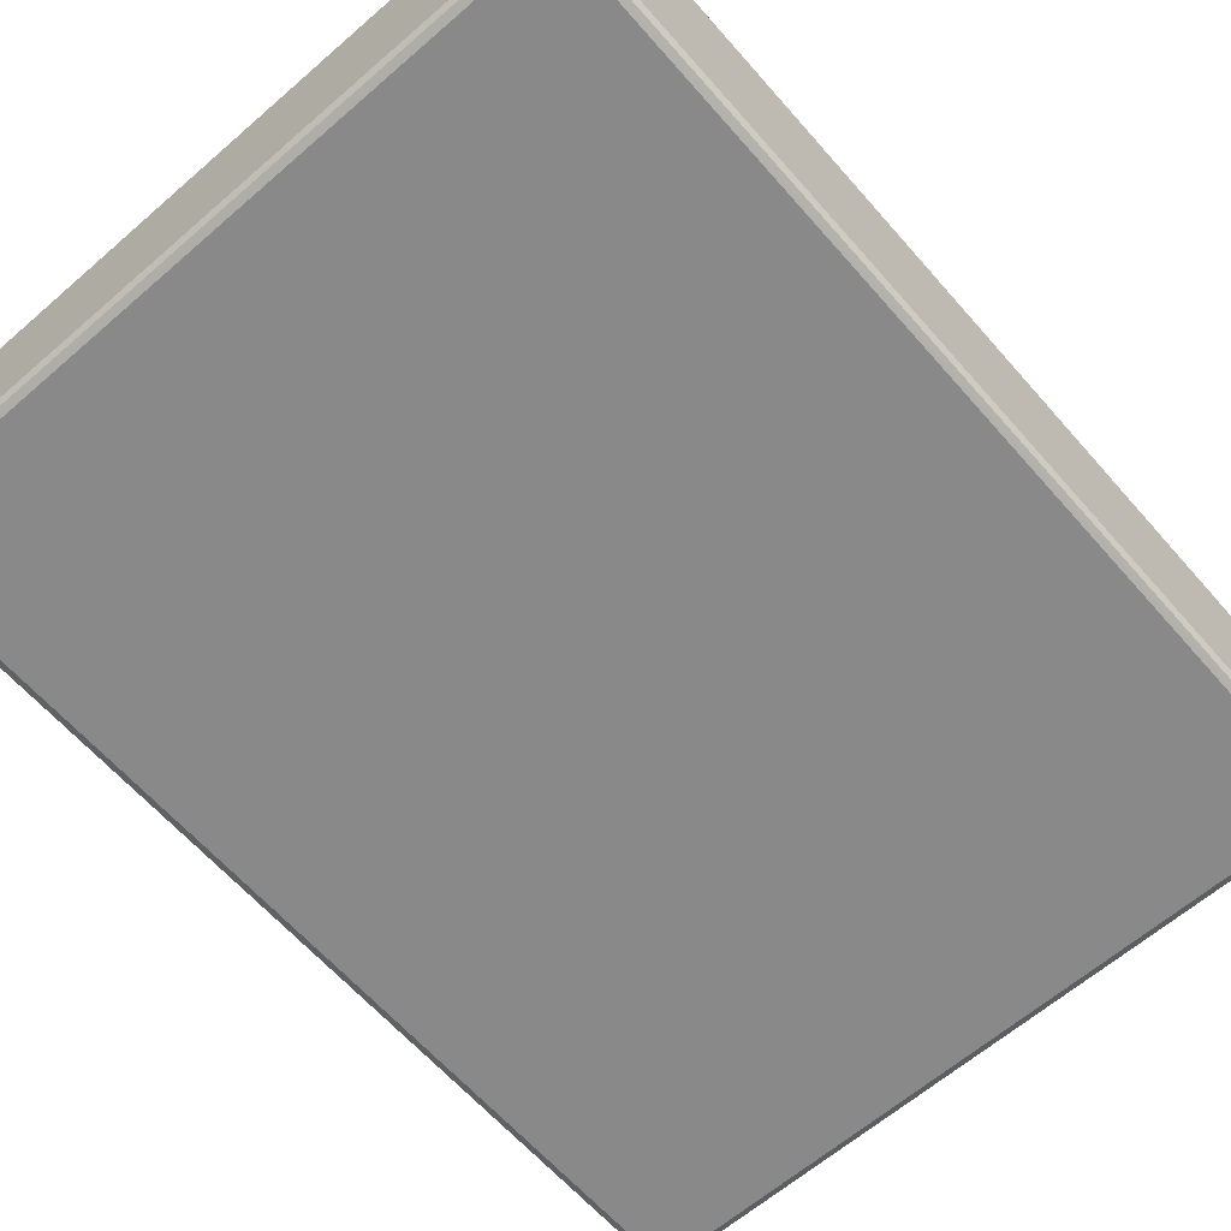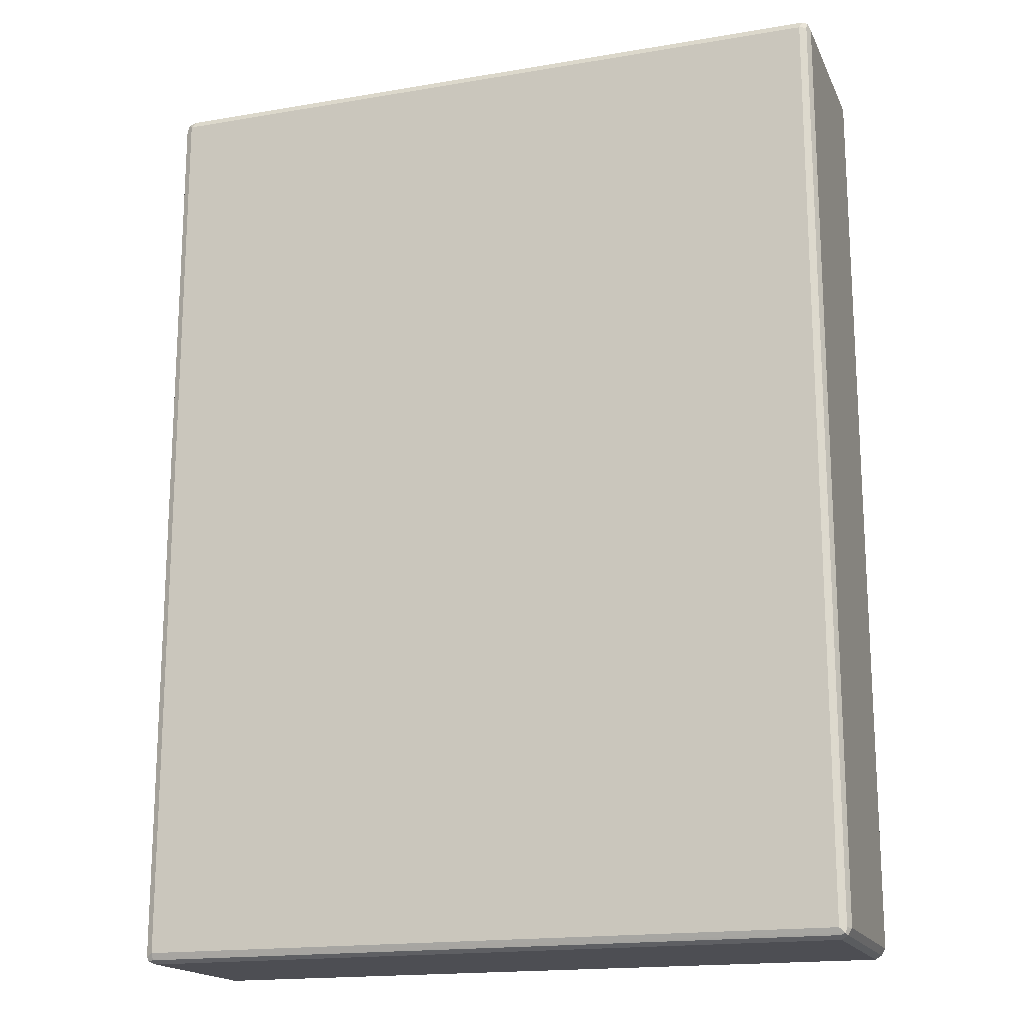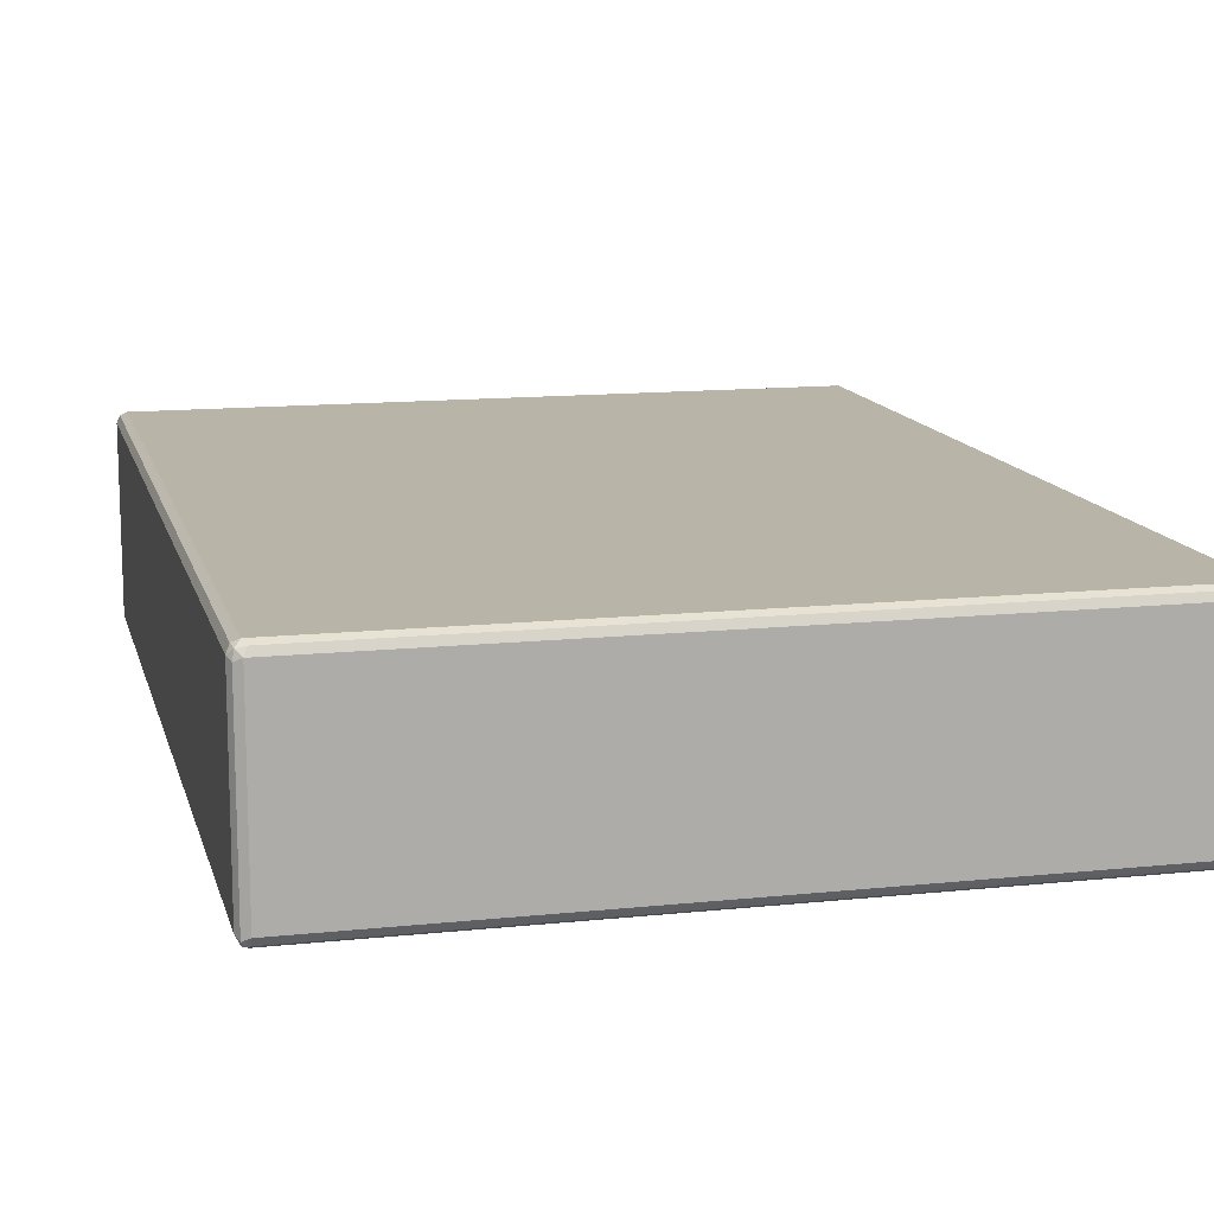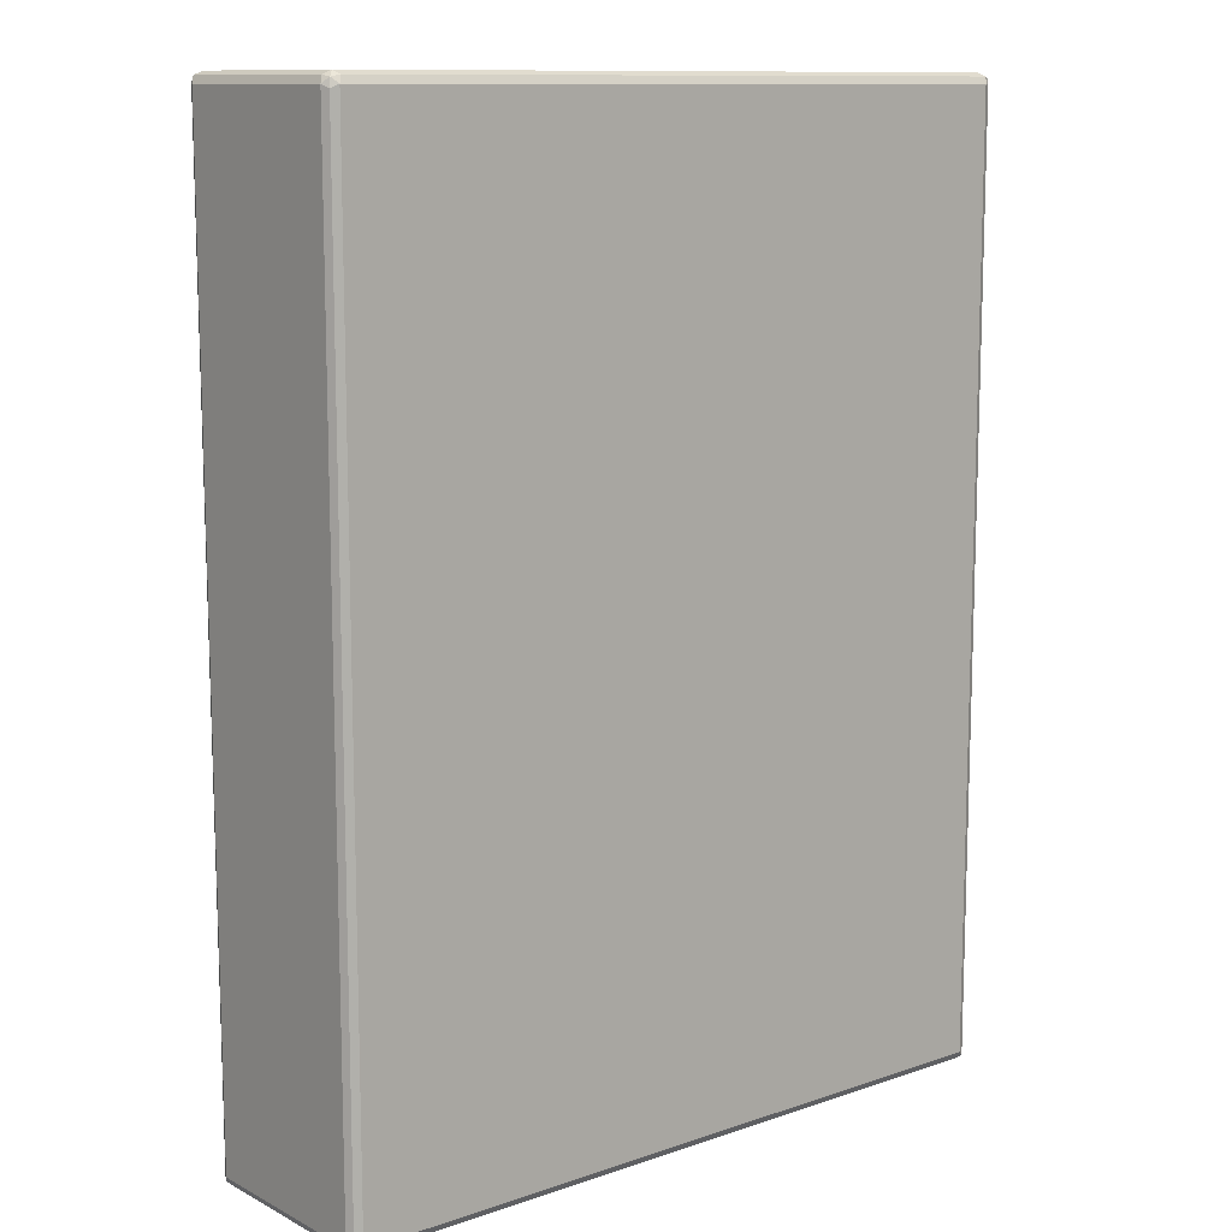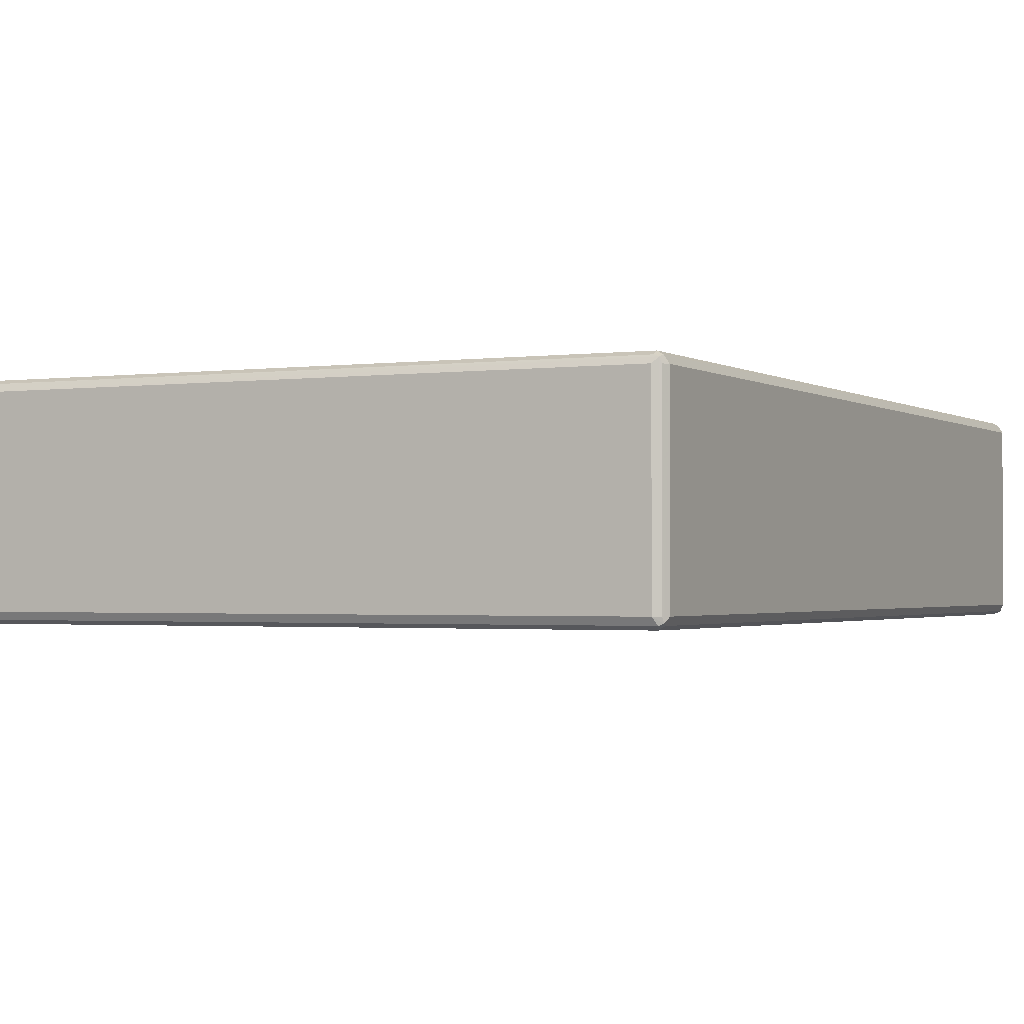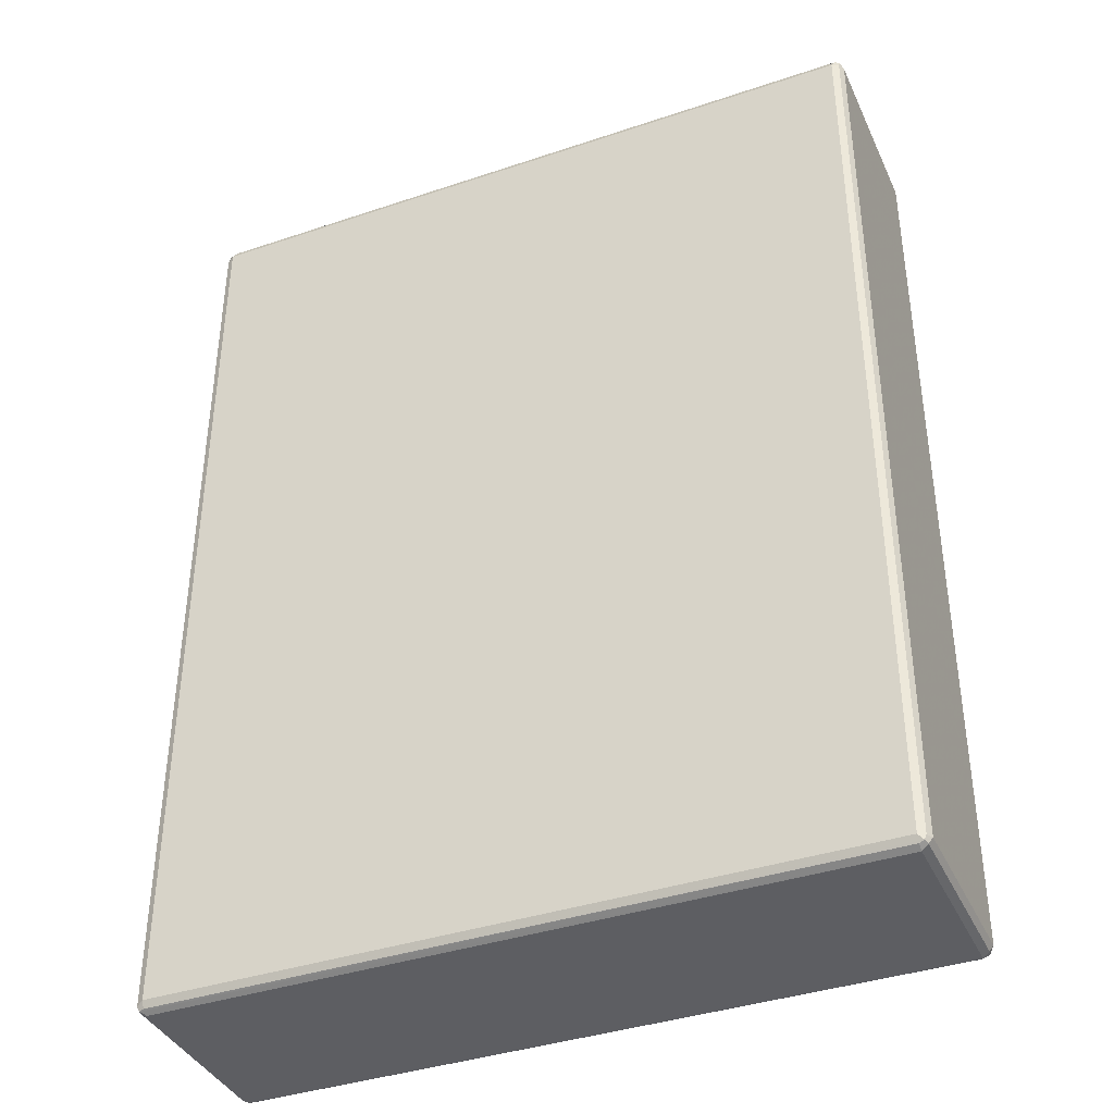
<metadata>
{"format":"obj","ext":"obj","renderer":"f3d","projection":"perspective","resolution":1024,"background":"white","views":[{"elev":-63.3,"azim":-138.8,"up":"+Z"},{"elev":-17.4,"azim":-161.4,"up":"+Y"},{"elev":13.0,"azim":-13.7,"up":"+Z"},{"elev":11.4,"azim":140.5,"up":"+Y"},{"elev":-1.6,"azim":-153.5,"up":"+Z"},{"elev":-38.7,"azim":-157.1,"up":"+Y"}]}
</metadata>
<code>
v 0.5861 0.7535 -0.1507
v 0.5805 0.7479 -0.1619
v 0.5778 0.7619 -0.1591
v 0.5805 0.7647 -0.1451
v 0.5861 0.7535 0.1507
v 0.5861 -0.7535 -0.1507
v 0.5694 0.7535 -0.1675
v 0.5805 -0.7591 -0.1619
v 0.5638 0.7647 -0.1619
v 0.5694 0.7704 -0.1507
v 0.5805 0.7647 0.1563
v 0.5778 0.7619 0.1633
v 0.5805 0.7535 0.1619
v 0.5861 -0.7535 0.1507
v 0.5819 -0.7619 0.1591
v 0.5805 -0.7647 -0.1507
v 0.5778 -0.7662 -0.1591
v -0.5694 0.7535 -0.1675
v 0.5694 -0.7535 -0.1675
v -0.5749 0.7647 -0.1619
v 0.5694 0.7704 0.1507
v -0.5694 0.7704 -0.1507
v 0.5694 0.7647 0.1619
v -0.5694 0.7647 0.1619
v -0.5694 0.7535 0.1675
v 0.5694 0.7535 0.1675
v 0.5694 -0.7535 0.1675
v 0.5805 -0.7535 0.1619
v 0.5749 -0.7647 0.1619
v 0.5694 -0.7704 0.1507
v 0.5805 -0.7647 0.1507
v 0.5694 -0.7704 -0.1507
v -0.5694 -0.7704 -0.1507
v -0.5694 -0.7647 -0.1619
v 0.5694 -0.7647 -0.1619
v -0.5805 0.7535 -0.1619
v -0.5819 0.7619 -0.1591
v -0.5694 -0.7535 -0.1675
v -0.5778 -0.7619 -0.1633
v -0.5694 0.7704 0.1507
v -0.5778 0.7662 0.1591
v -0.5805 0.7647 -0.1507
v -0.5805 0.7591 0.1619
v -0.5694 -0.7535 0.1675
v -0.5638 -0.7647 0.1619
v -0.5694 -0.7704 0.1507
v -0.5805 -0.7647 -0.1563
v -0.5805 -0.7535 -0.1619
v -0.5805 0.7647 0.1507
v -0.5861 0.7535 -0.1507
v -0.5861 0.7535 0.1507
v -0.5861 -0.7535 -0.1507
v -0.5805 -0.7479 0.1619
v -0.5778 -0.7619 0.1591
v -0.5805 -0.7647 0.1451
v -0.5861 -0.7535 0.1507
f 1 2 3
f 1 3 4
f 1 4 11
f 1 11 5
f 1 5 14
f 1 14 6
f 1 6 8
f 1 8 2
f 2 7 3
f 2 8 19
f 2 19 7
f 3 7 9
f 3 9 10
f 3 10 4
f 4 10 21
f 4 21 11
f 5 11 12
f 5 12 13
f 5 13 28
f 5 28 15
f 5 15 14
f 6 14 15
f 6 15 16
f 6 16 17
f 6 17 8
f 7 18 20
f 7 20 9
f 7 19 38
f 7 38 18
f 8 17 19
f 9 20 22
f 9 22 10
f 10 22 40
f 10 40 21
f 11 21 12
f 12 21 23
f 12 23 24
f 12 24 25
f 12 25 26
f 12 26 27
f 12 27 28
f 12 28 13
f 15 29 30
f 15 30 31
f 15 31 16
f 15 28 27
f 15 27 29
f 16 31 17
f 17 30 32
f 17 32 33
f 17 33 34
f 17 34 35
f 17 35 19
f 17 31 30
f 18 36 37
f 18 37 20
f 18 38 39
f 18 39 36
f 19 35 39
f 19 39 38
f 20 37 22
f 21 40 41
f 21 41 23
f 22 37 42
f 22 42 41
f 22 41 40
f 23 41 24
f 24 41 25
f 25 41 43
f 25 43 53
f 25 53 44
f 25 44 27
f 25 27 26
f 27 44 45
f 27 45 29
f 29 45 46
f 29 46 30
f 30 46 33
f 30 33 32
f 33 47 39
f 33 39 34
f 33 46 55
f 33 55 47
f 34 39 35
f 36 39 48
f 36 48 52
f 36 52 50
f 36 50 37
f 37 49 42
f 37 50 51
f 37 51 49
f 39 47 52
f 39 52 48
f 41 42 49
f 41 49 51
f 41 51 43
f 43 51 56
f 43 56 53
f 44 53 54
f 44 54 45
f 45 54 46
f 46 54 55
f 47 55 56
f 47 56 52
f 50 52 56
f 50 56 51
f 53 56 54
f 54 56 55

</code>
